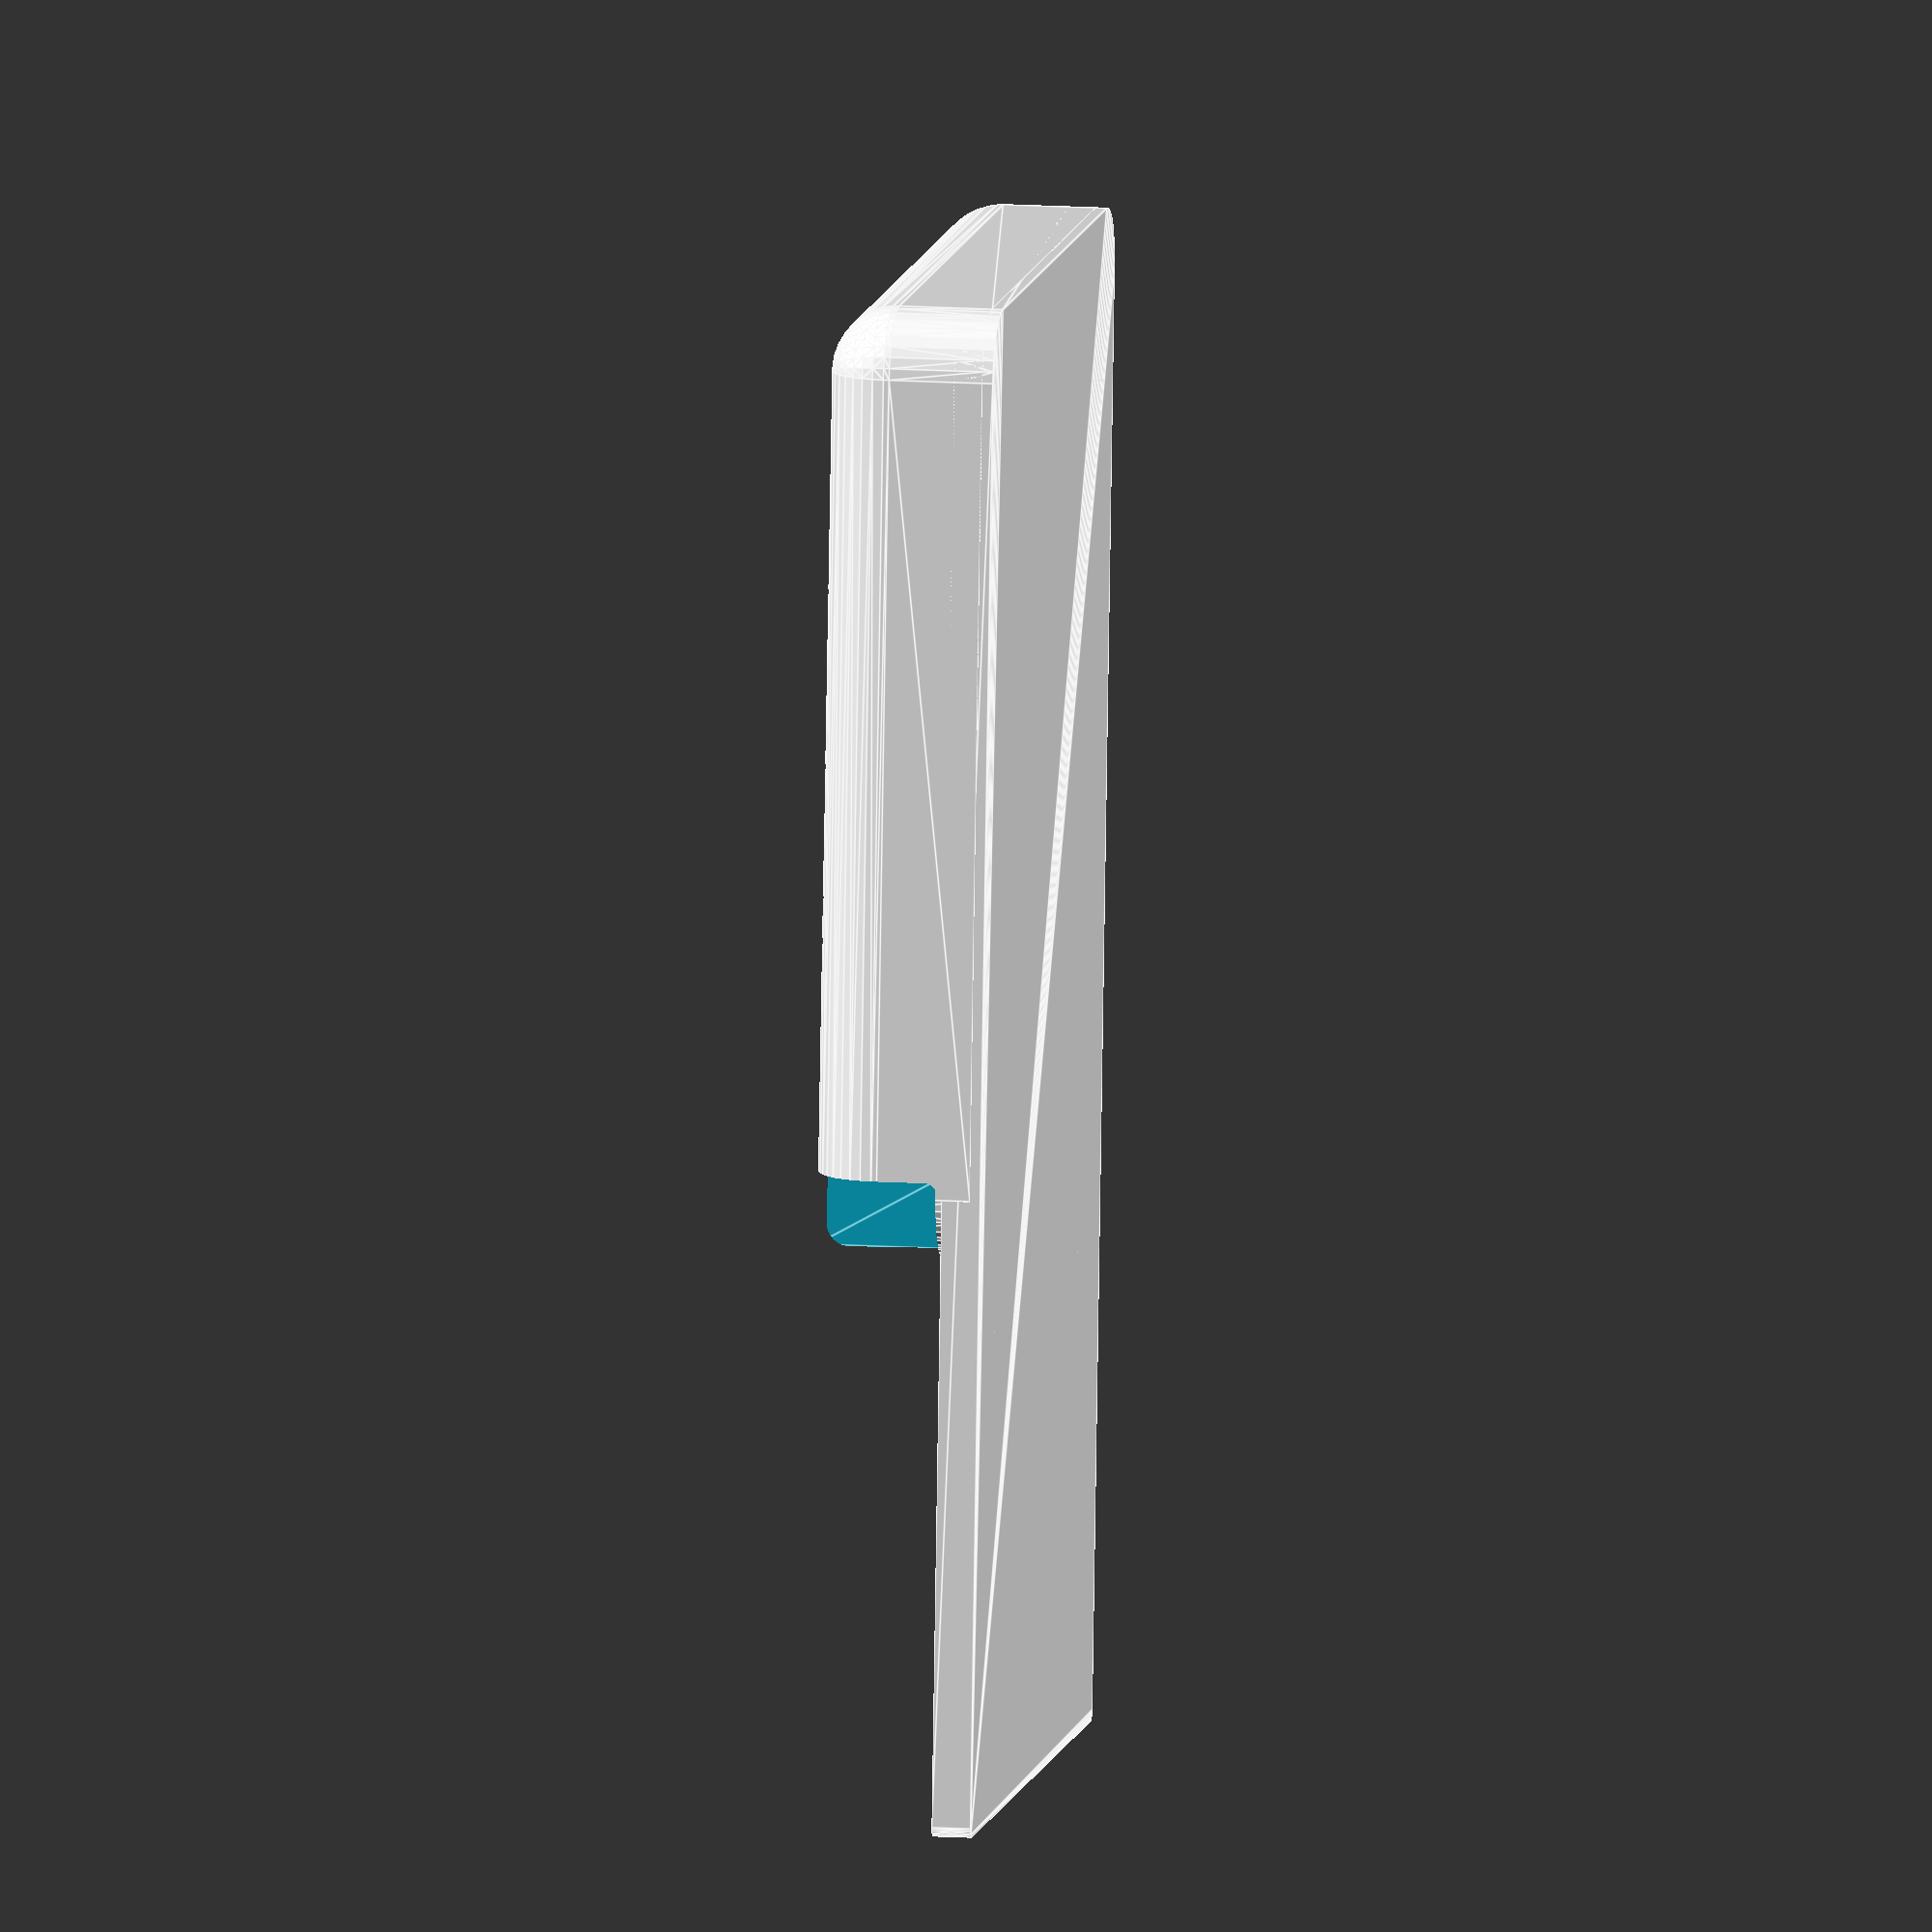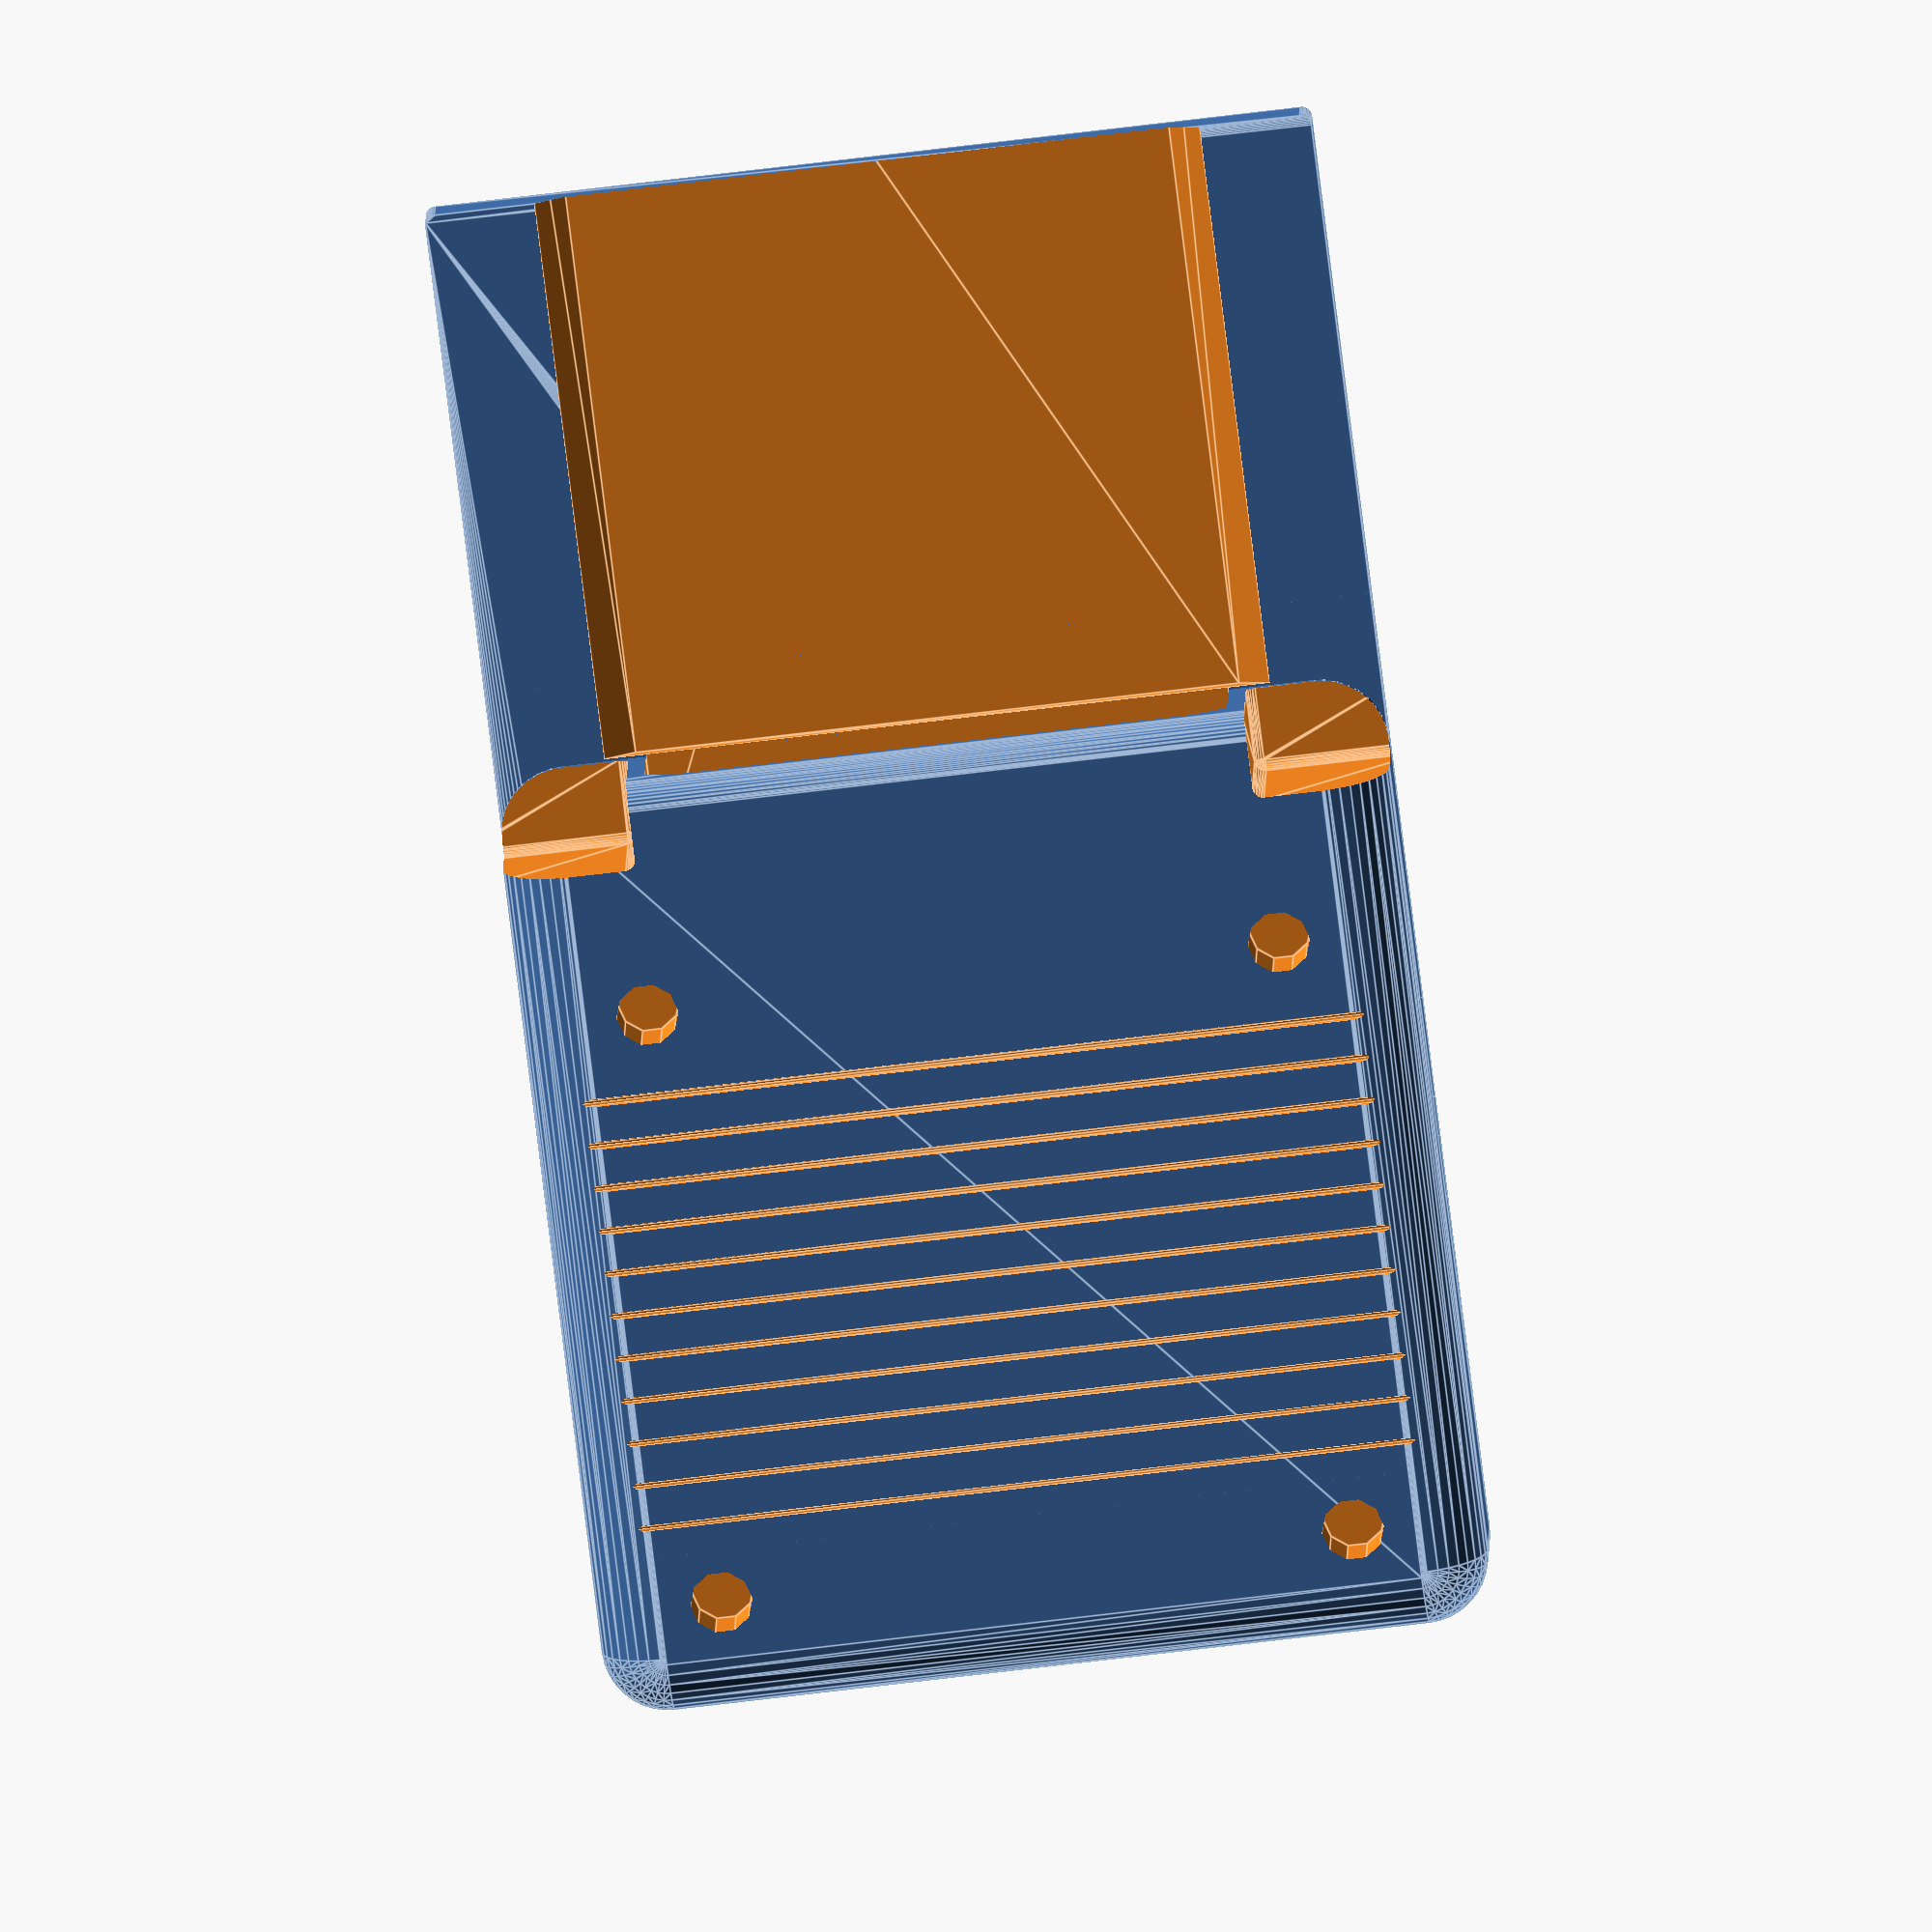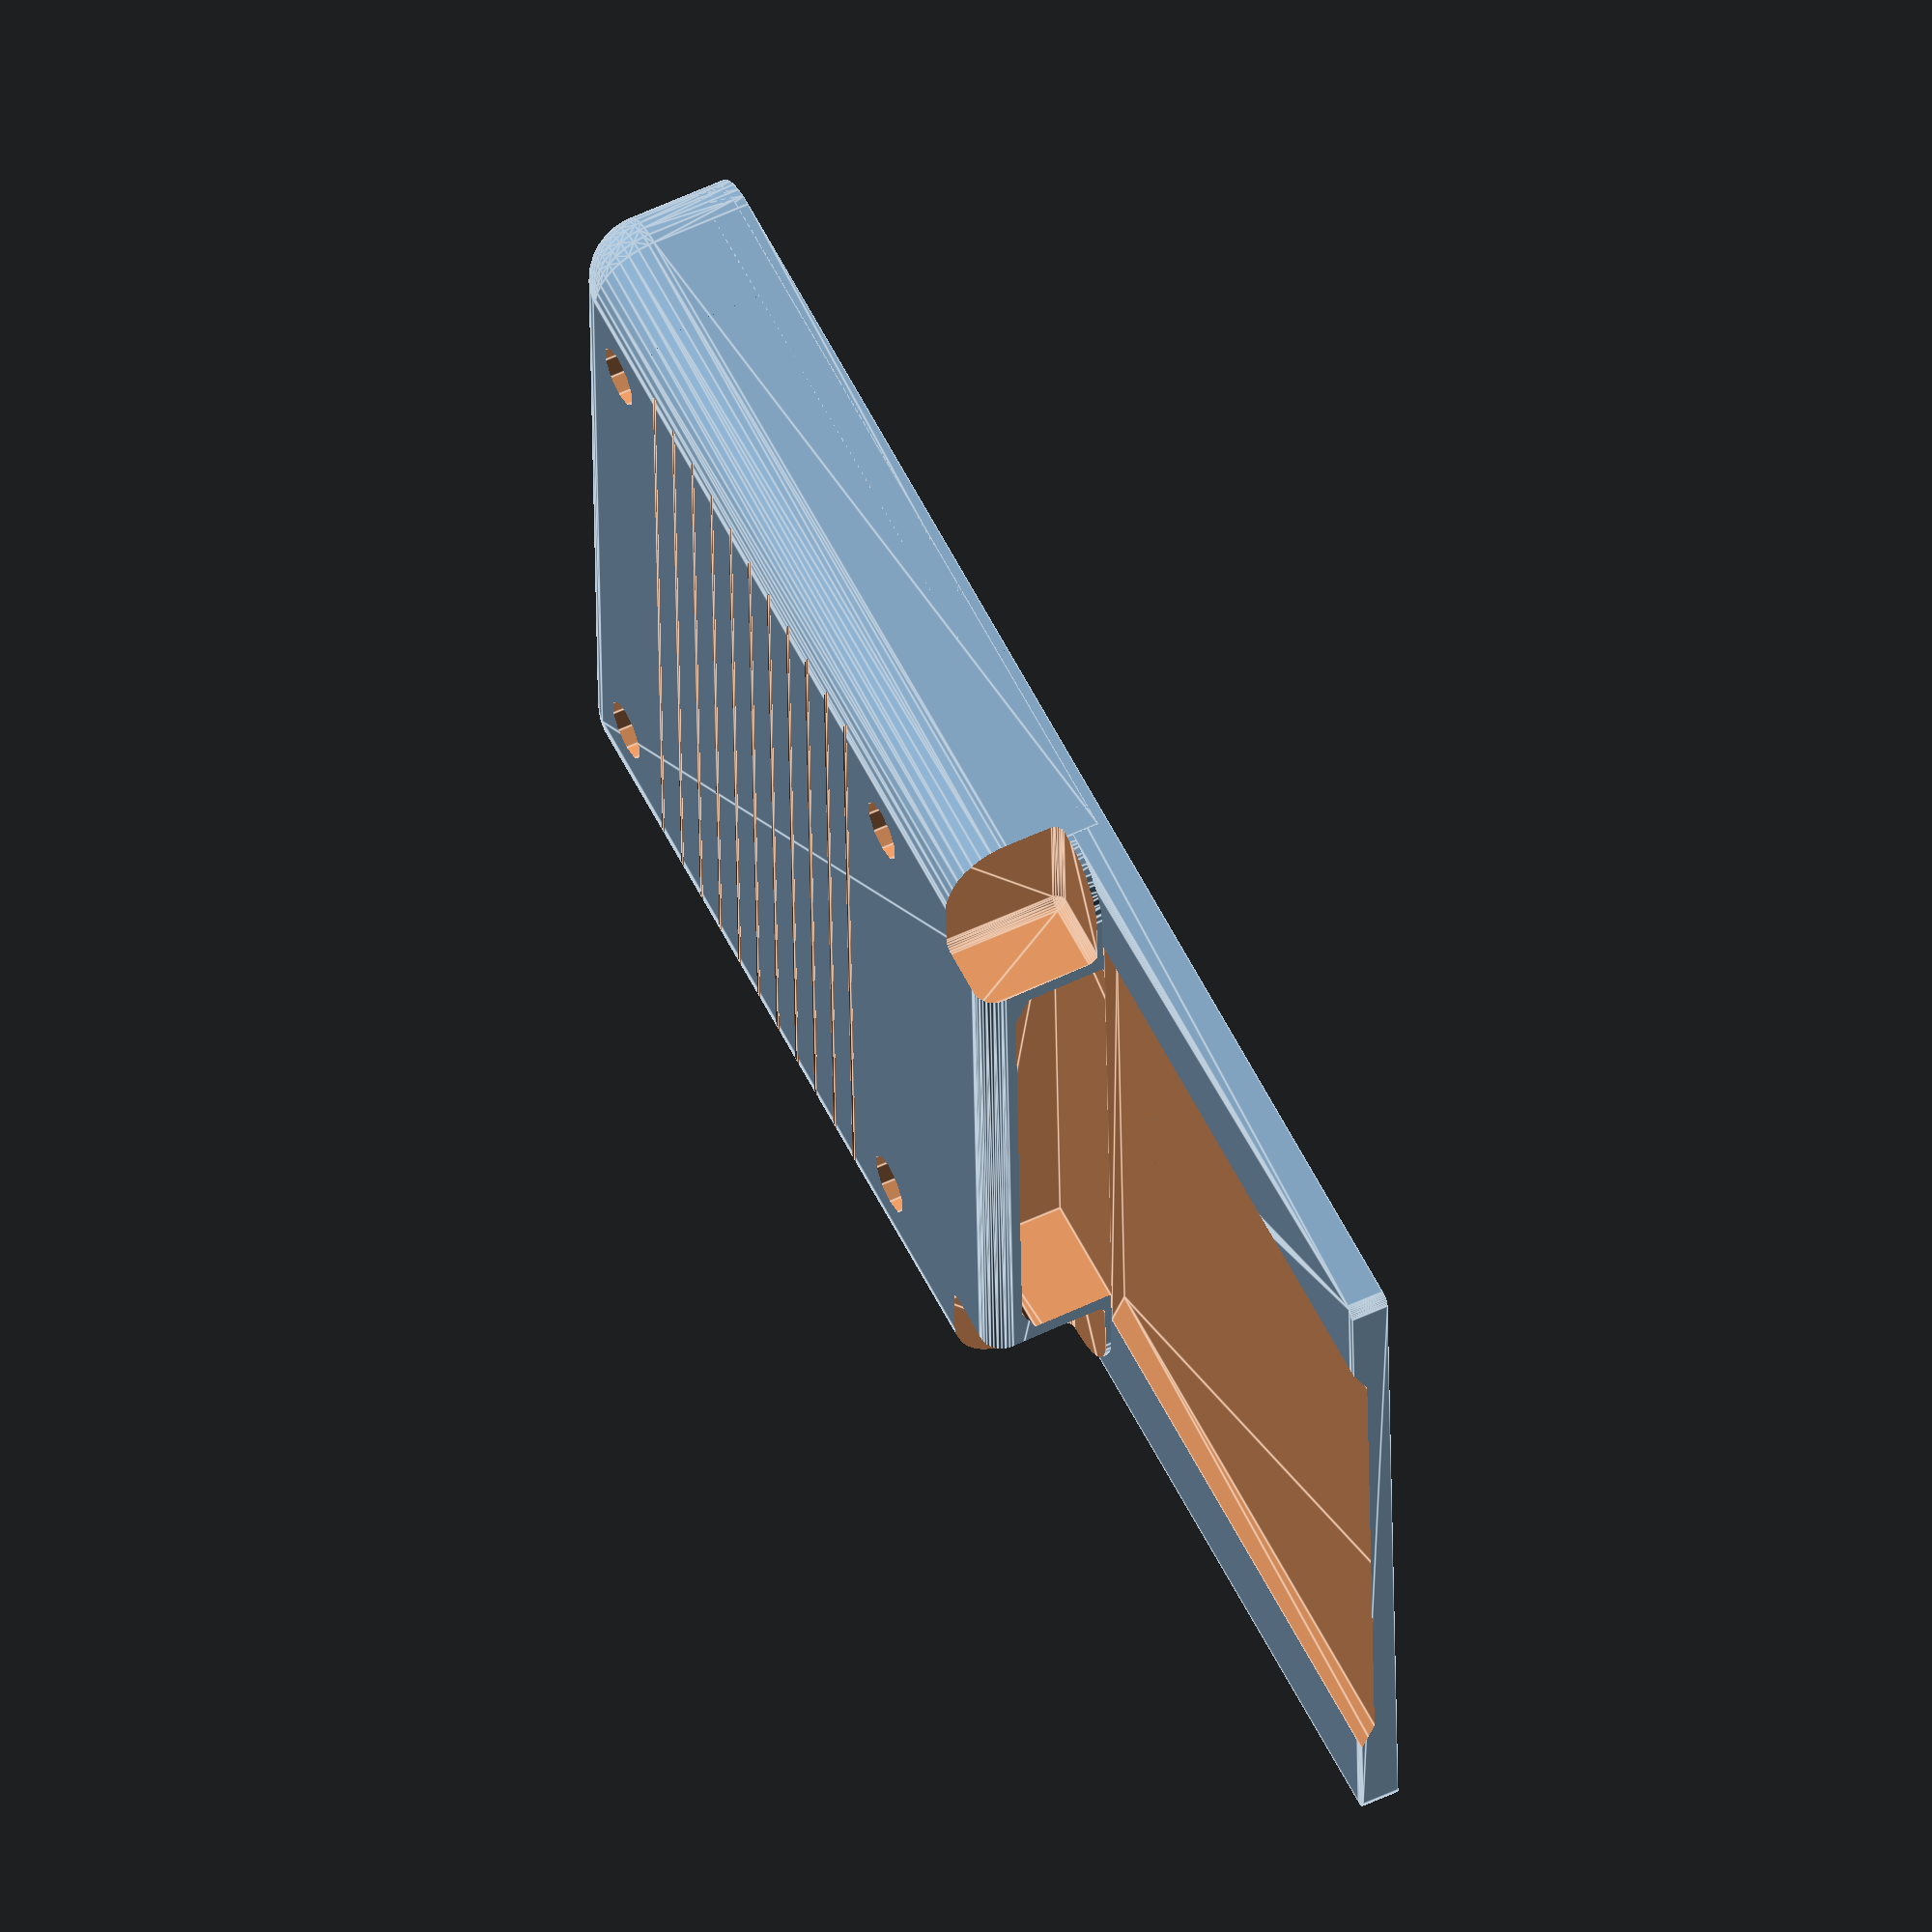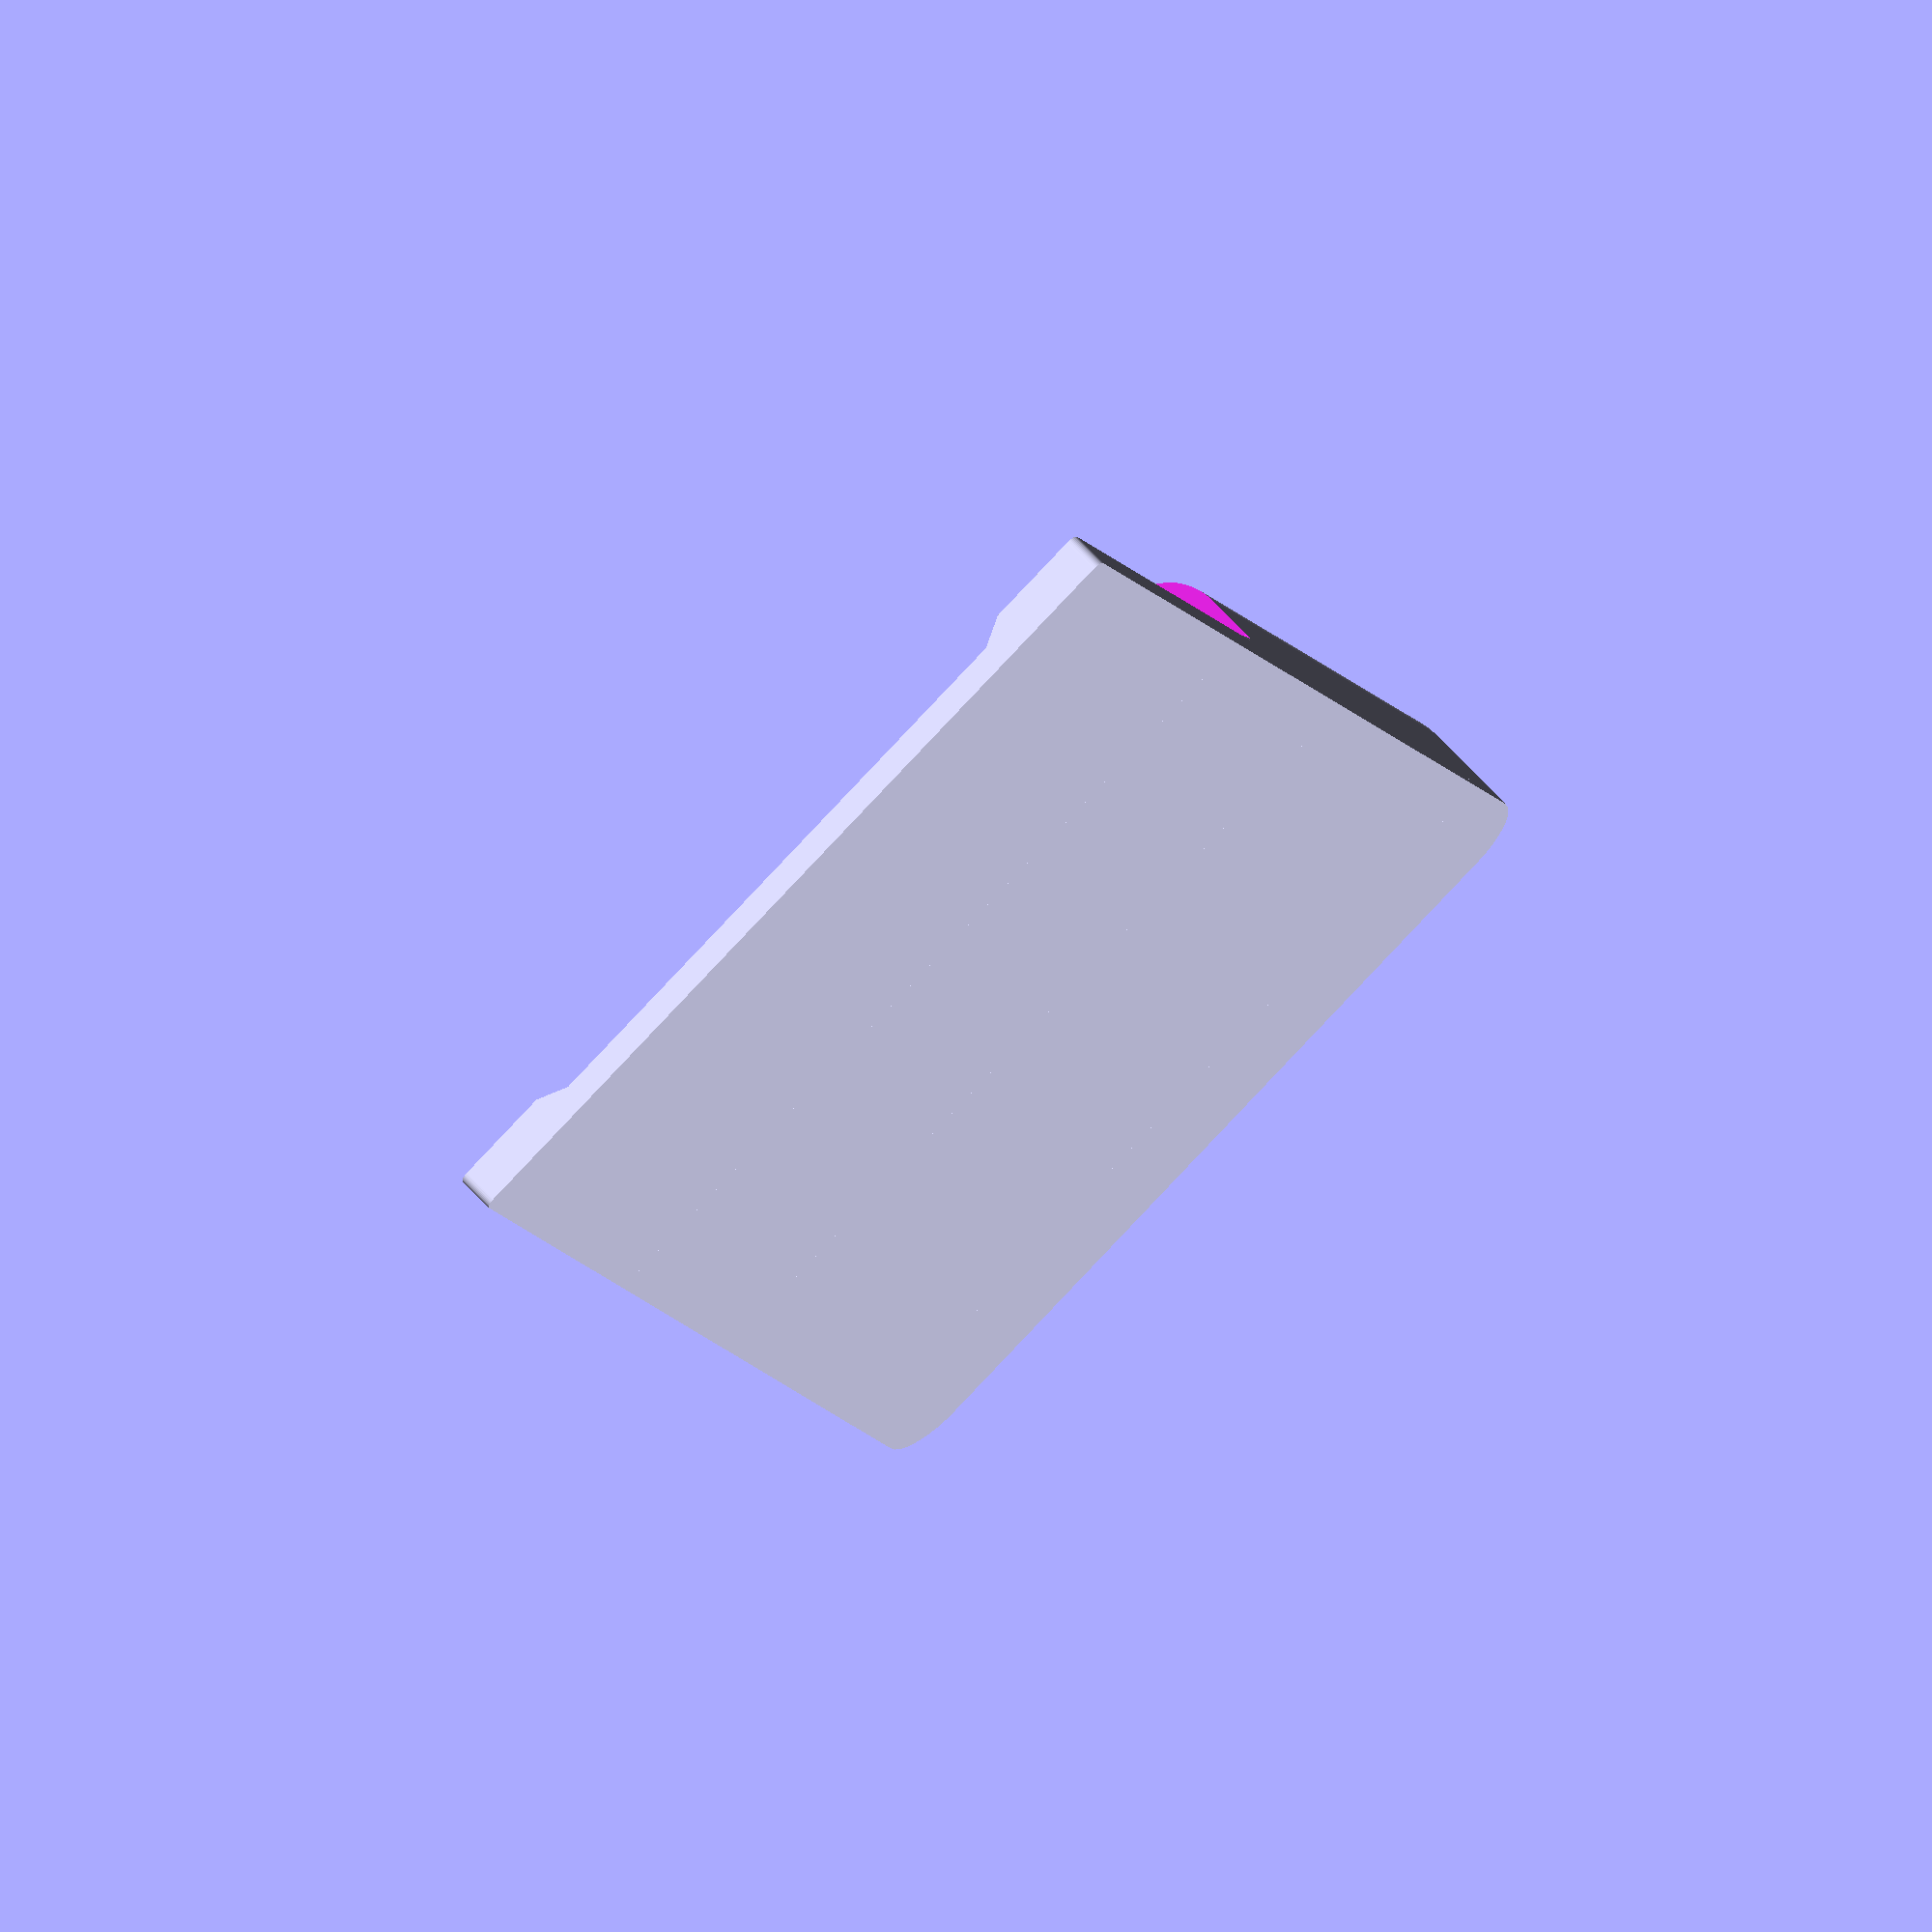
<openscad>
$thickness = 1.75;
$depth = 2;

$bottom_radius = 6.3;
$top_radius = 1;

$width = 88.7;
$height = 149.99;

$bump_depth = 11.2;
$bump_height = 93.4;

$shoot_outer = 64;
$shoot_inner = 58;


module base(){
  $bottom_x = (($width / 2) - ($bottom_radius)) - $thickness;
  $bottom_y = (($height / 2) - ($bottom_radius)) - $thickness;

  $fn = 36;
  hull(){
  for(x = [-$bottom_x, $bottom_x])
  translate([x, -$bottom_y, $thickness])
    cylinder($depth + $thickness,r1= $bottom_radius, r2=$bottom_radius);

  $top_x = (($width / 2) - ($top_radius)) - $thickness;
  $top_y = (($height / 2) - ($top_radius)) - $thickness;


  for (x = [-$top_x, $top_x])
  translate([-x, $top_y, $thickness])
    cylinder($depth + $thickness,r1= $top_radius, r2 = $top_radius);
  }
}

module bump(){
    $fn=36;
    $start_y = (-$height / 2)  + $thickness;
    
    $bump_sphere_depth = 2.2;
    $bump_cylin_depth = $bump_depth - $bump_sphere_depth;
    
    hull(){
        
    translate([(-$width/2) + $thickness, $start_y,0]){
        translate([$bottom_radius, $bottom_radius, 0]){
    cylinder(h=$bump_cylin_depth, r=$bottom_radius, center=true);
    translate([0,0,(-$bump_cylin_depth / 2)])
      sphere(r=$bottom_radius);
        }
    }
    
        translate([($width/2) - $thickness, $start_y,0]){
        translate([-$bottom_radius, $bottom_radius, 0]){
    cylinder(h=$bump_cylin_depth, r=$bottom_radius, center=true);
    translate([0,0,(-$bump_cylin_depth / 2)])
      sphere(r=$bottom_radius);
        }
    }
    
    $end_y = ($start_y + $bump_height) - ($bottom_radius * 2) - 2;
    
    
    translate([(-$width/2) + $thickness, $end_y,0]){
        translate([$bottom_radius, $bottom_radius, 0]){
    cylinder(h=$bump_cylin_depth, r=$bottom_radius, center=true);
    translate([0,0,(-$bump_cylin_depth / 2)]){
      sphere(r=$bottom_radius);
      translate([0,$bottom_radius - 2,-$bottom_radius + 2])
        sphere(r=2.2);
        }
    }
    }
    
    translate([($width/2) - $thickness, $end_y,0]){
        translate([-$bottom_radius, $bottom_radius, 0]){
    cylinder(h=$bump_cylin_depth, r=$bottom_radius, center=true);
    translate([0,0,(-$bump_cylin_depth / 2)]){
      sphere(r=$bottom_radius);
      translate([0,$bottom_radius - 2,-$bottom_radius + 2])
        sphere(r=$bump_sphere_depth);
    }
        }
     
    }
    
}
}

module cutouts(){
    // cartridge shoot
    $shoot_height = $height - $bump_height;
    translate([0,$height / 2, 1])
      rotate([90,0,0]){
        translate([0,($depth / 2) - 0.25,0])
        hull(){
          cube([$shoot_inner, 2.8,($shoot_height * 2)], center=true);
          translate([0,-4,0])
          cube([$shoot_outer,8,($shoot_height * 2)], center=true);
        }
      }
    // cartridge slot
      
    translate([0,$height / 2, 1])
      rotate([90,0,0]){
        translate([0,-7.2,0])
        hull(){
          cube([$shoot_inner - 8, 2.8,($shoot_height * 2.4)], center=true);
          translate([0,4,0])
          cube([$shoot_outer - 8,8,($shoot_height * 2.4)], center=true);
        }
      }
      
    // ridges
    translate([0,-12, -$bump_depth])
    rotate([0,90,0])
      for(i = [0:4.2:45])
        translate([0,-i,0])
          cylinder(h = $width, r=0.5, center = true, $fn=12);
      
    // screws
    translate([0,-4,-15])
      for(x = [-(($width / 2) - 14), (($width / 2) - 14)])
          translate([x, 0, 0])
            cylinder(h=20, r=3, center=true);
     
    translate([0,-62,-15])
      for(x = [-(($width / 2) - 14), (($width / 2) - 14)])
          translate([x, 0, 0])
            cylinder(h=20, r=3, center=true);
      
    
    // trigger holes
    
    translate([0,14.75,-5.8])
      for(x = [-(($width / 2) - 6), (($width / 2) - 6)])
          translate([x, 0, 0])
            minkowski(){
              cube([(($width - $shoot_inner) / 2),7,12], center=true);
              sphere(r=1, $fn = 24);
            }
}

difference(){
  union(){
    base();
    difference(){
      bump();
      difference(){
        scale([0.97,0.95,0.9])
          bump();
        union(){
        translate([0,8,-2])
          cube([$width,36,20], center=true);
        translate([0,-70,-2])
          cube([$width,26,20], center=true);
        }
      }
    }
  }
  cutouts();
}

</openscad>
<views>
elev=165.8 azim=6.4 roll=262.1 proj=o view=edges
elev=346.7 azim=7.0 roll=181.1 proj=o view=edges
elev=122.3 azim=91.6 roll=295.8 proj=o view=edges
elev=294.9 azim=338.2 roll=317.8 proj=o view=solid
</views>
